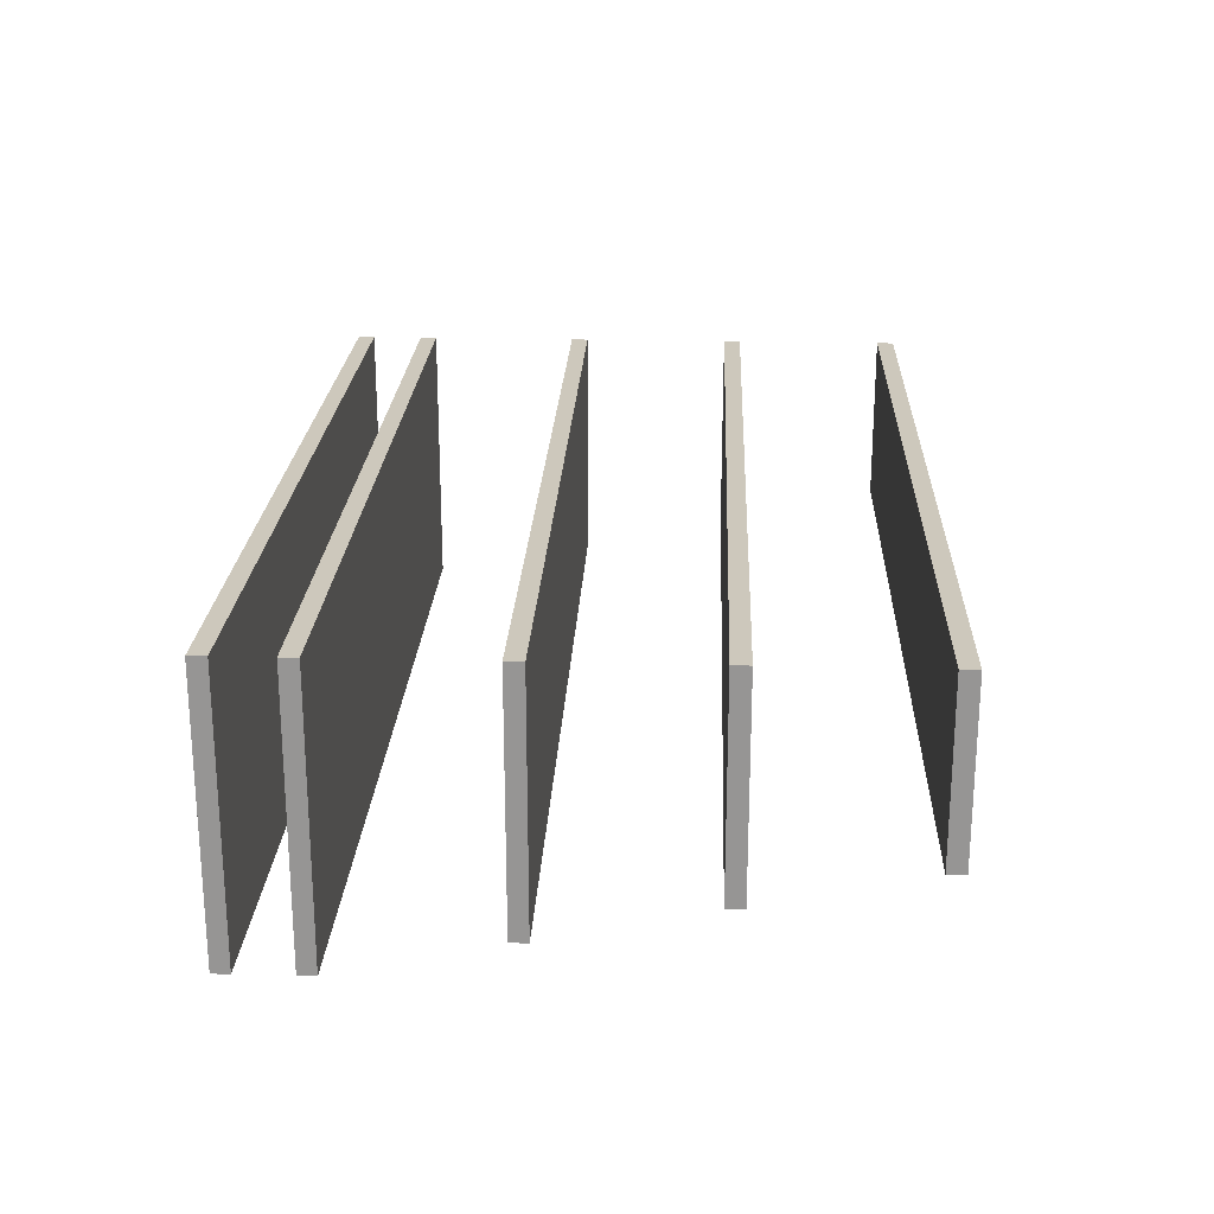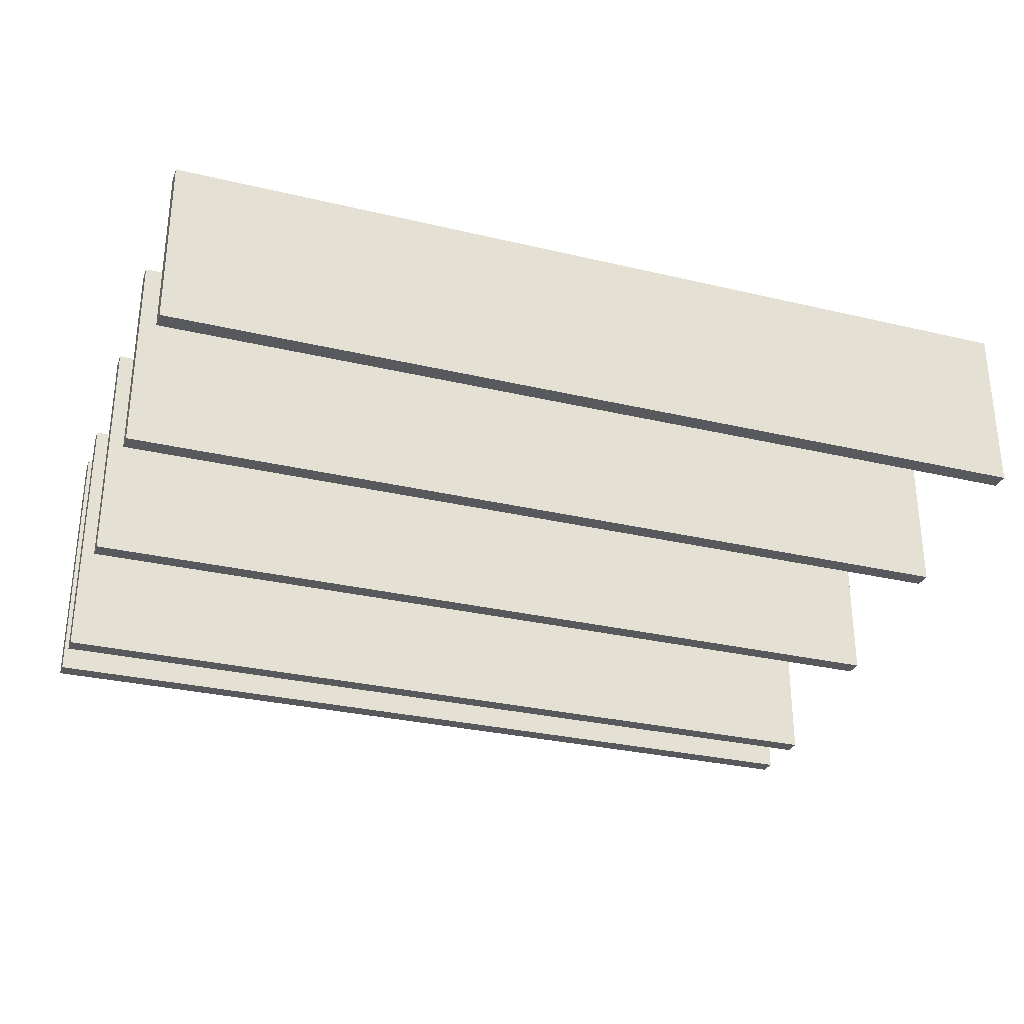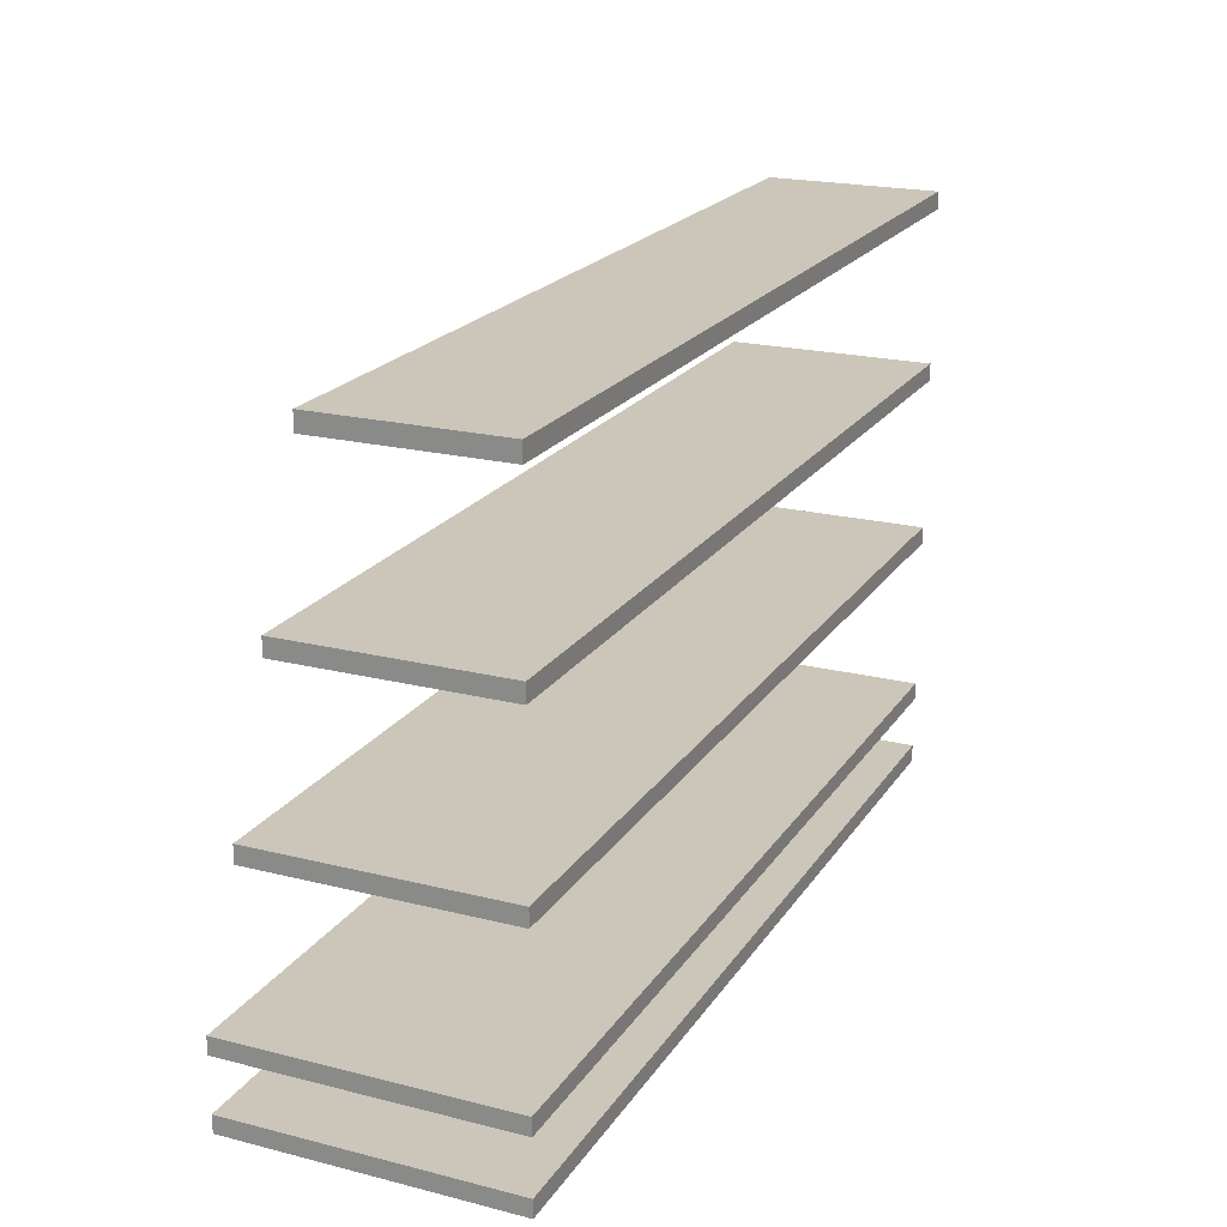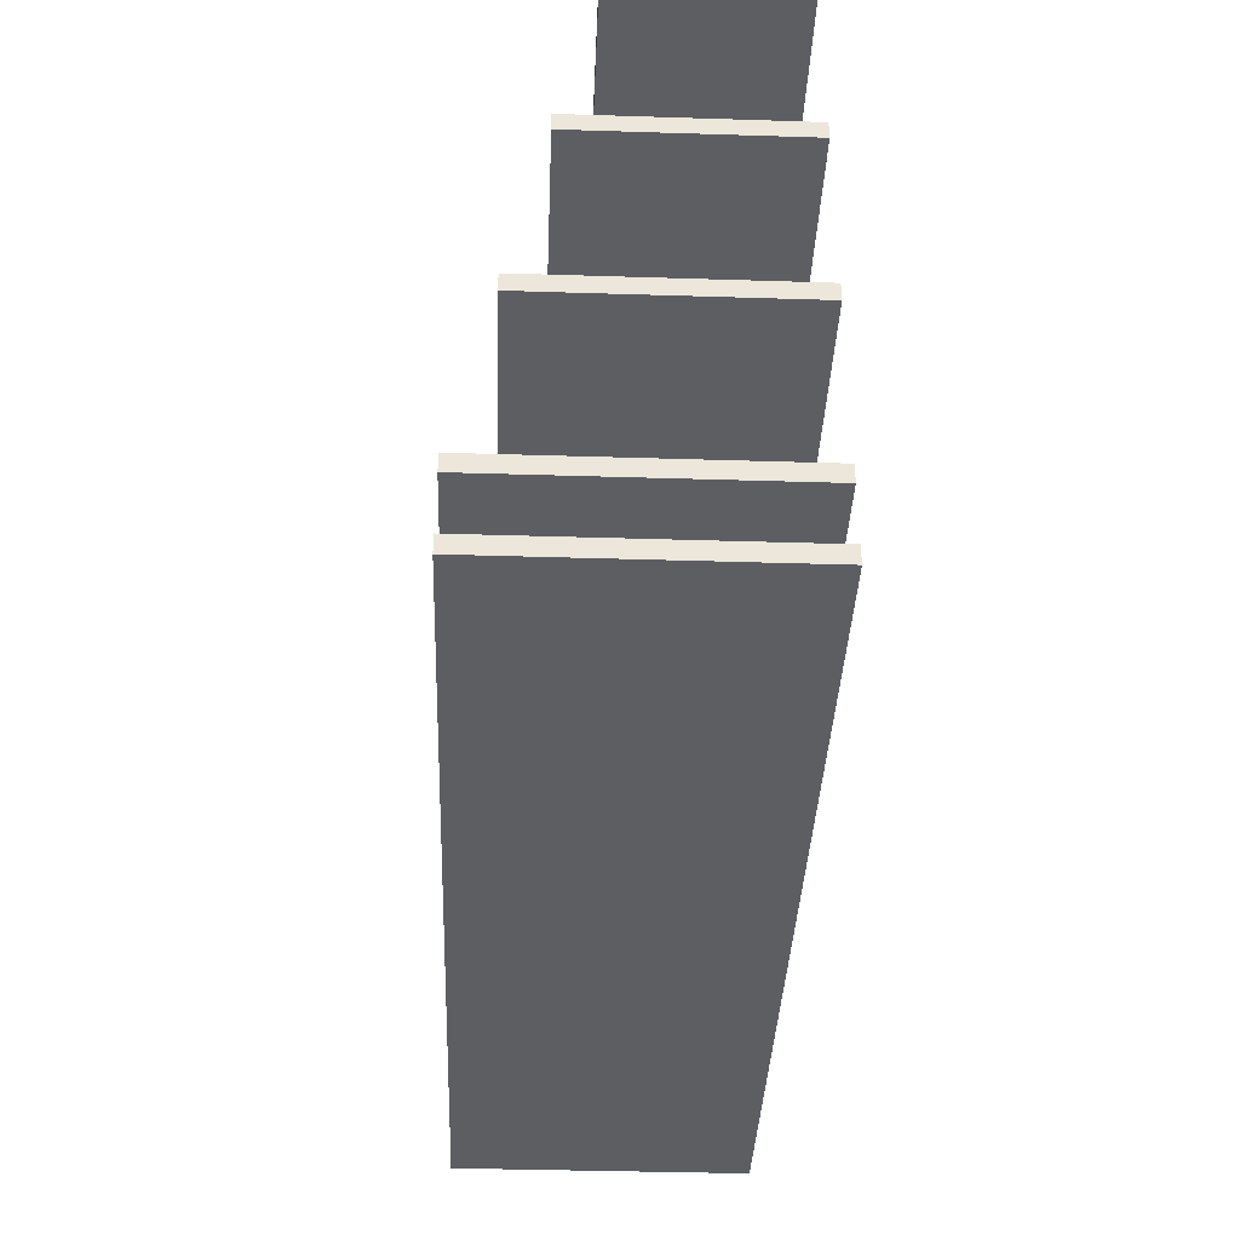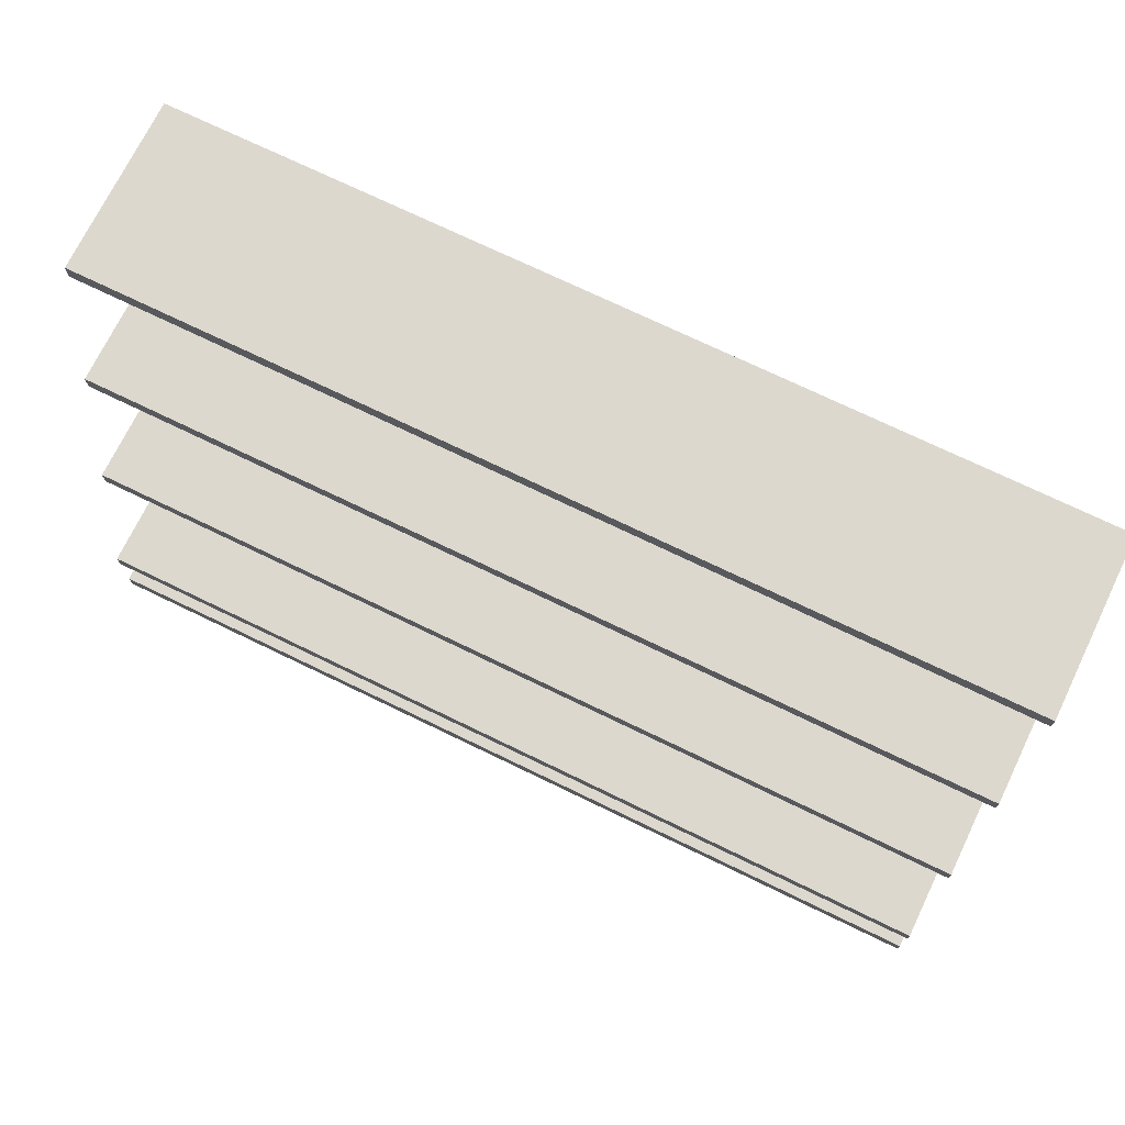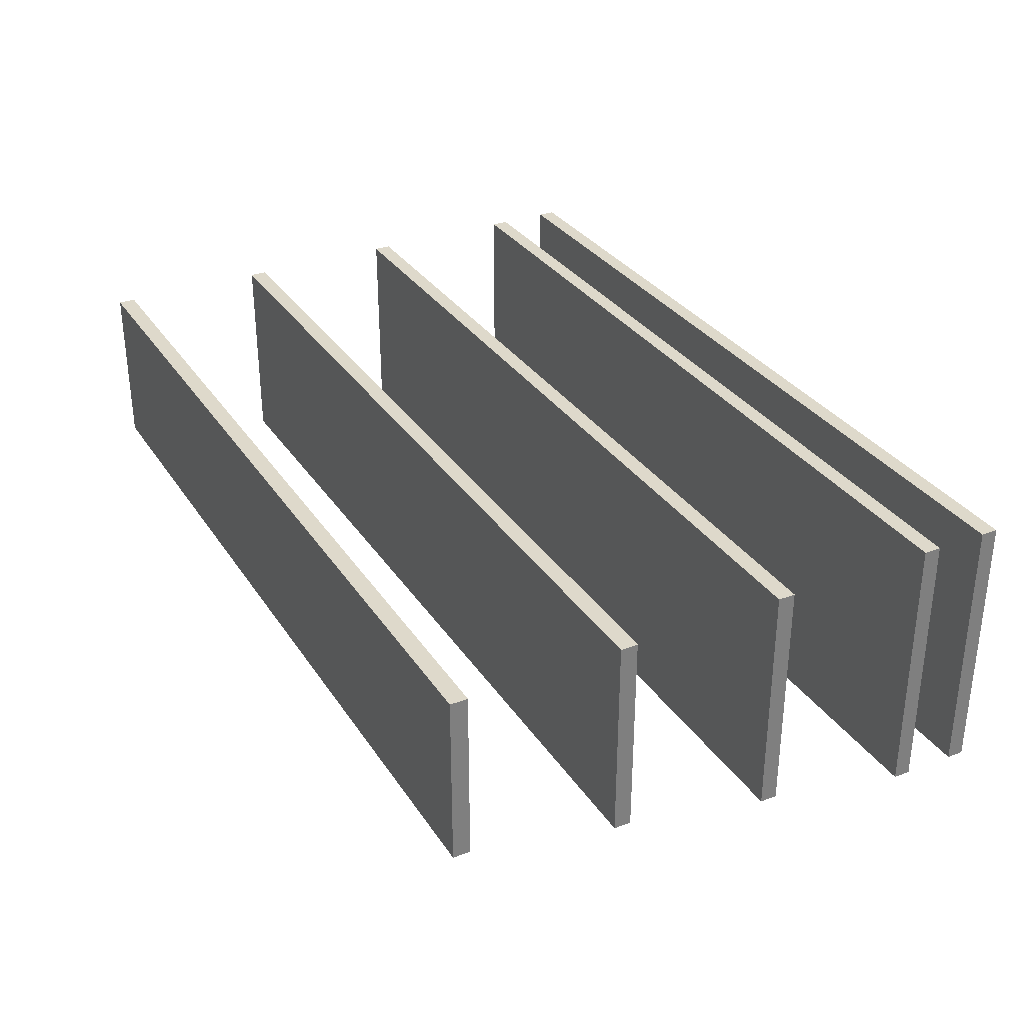
<metadata>
{"format":"obj","ext":"obj","renderer":"f3d","projection":"perspective","resolution":1024,"background":"white","views":[{"elev":22.2,"azim":92.5,"up":"+Z"},{"elev":-29.7,"azim":160.8,"up":"+Z"},{"elev":20.8,"azim":-65.7,"up":"+Y"},{"elev":-37.7,"azim":-92.3,"up":"+Y"},{"elev":72.2,"azim":-154.1,"up":"+Y"},{"elev":31.7,"azim":-117.9,"up":"+Z"}]}
</metadata>
<code>
v  13 0.5 3.699
v  13 0.5 -4.301
v  -13 0.5 -4.301
v  -13 0.5 3.699
v  13 2e-06 -4.301
v  -13 2e-06 -4.301
v  13 2e-06 3.699
v  -13 2e-06 3.699
o Shelf_S_Col1
g Shelf_S_Col1
f 3 4 1
f 1 2 3
f 5 6 3
f 3 2 5
f 8 6 5
f 5 7 8
f 4 8 7
f 7 1 4
f 3 6 8
f 8 4 3
f 7 5 2
f 2 1 7
v  13 2.013 3.699
v  -13 2.013 3.699
v  13 2.513 -4.301
v  -13 2.513 -4.301
v  13 2.513 3.699
v  -13 2.013 -4.301
v  13 2.013 -4.301
v  -13 2.513 3.699
o Shelf_S_Col2
g Shelf_S_Col2
f 12 16 13
f 13 11 12
f 15 14 12
f 12 11 15
f 10 14 15
f 15 9 10
f 16 10 9
f 9 13 16
f 12 14 10
f 10 16 12
f 9 15 11
f 11 13 9
v  13 6.922 3.699
v  -13 6.922 3.699
v  13 7.422 -3.301
v  -13 7.422 -3.301
v  13 7.422 3.699
v  -13 6.922 -3.301
v  13 6.922 -3.301
v  -13 7.422 3.699
o Shelf_S_Col3
g Shelf_S_Col3
f 20 24 21
f 21 19 20
f 23 22 20
f 20 19 23
f 18 22 23
f 23 17 18
f 24 18 17
f 17 21 24
f 20 22 18
f 18 24 20
f 17 23 19
f 19 21 17
v  13 11.83 3.699
v  -13 11.83 3.699
v  13 12.33 -2.301
v  -13 12.33 -2.301
v  13 12.33 3.699
v  -13 11.83 -2.301
v  13 11.83 -2.301
v  -13 12.33 3.699
o Shelf_S_Col4
g Shelf_S_Col4
f 28 32 29
f 29 27 28
f 31 30 28
f 28 27 31
f 26 30 31
f 31 25 26
f 32 26 25
f 25 29 32
f 28 30 26
f 26 32 28
f 25 31 27
f 27 29 25
v  13 16.74 3.699
v  -13 16.74 3.699
v  13 17.24 -1.301
v  -13 17.24 -1.301
v  13 17.24 3.699
v  -13 16.74 -1.301
v  13 16.74 -1.301
v  -13 17.24 3.699
o Shelf_S_Col5
g Shelf_S_Col5
f 36 40 37
f 37 35 36
f 39 38 36
f 36 35 39
f 34 38 39
f 39 33 34
f 40 34 33
f 33 37 40
f 36 38 34
f 34 40 36
f 33 39 35
f 35 37 33

</code>
